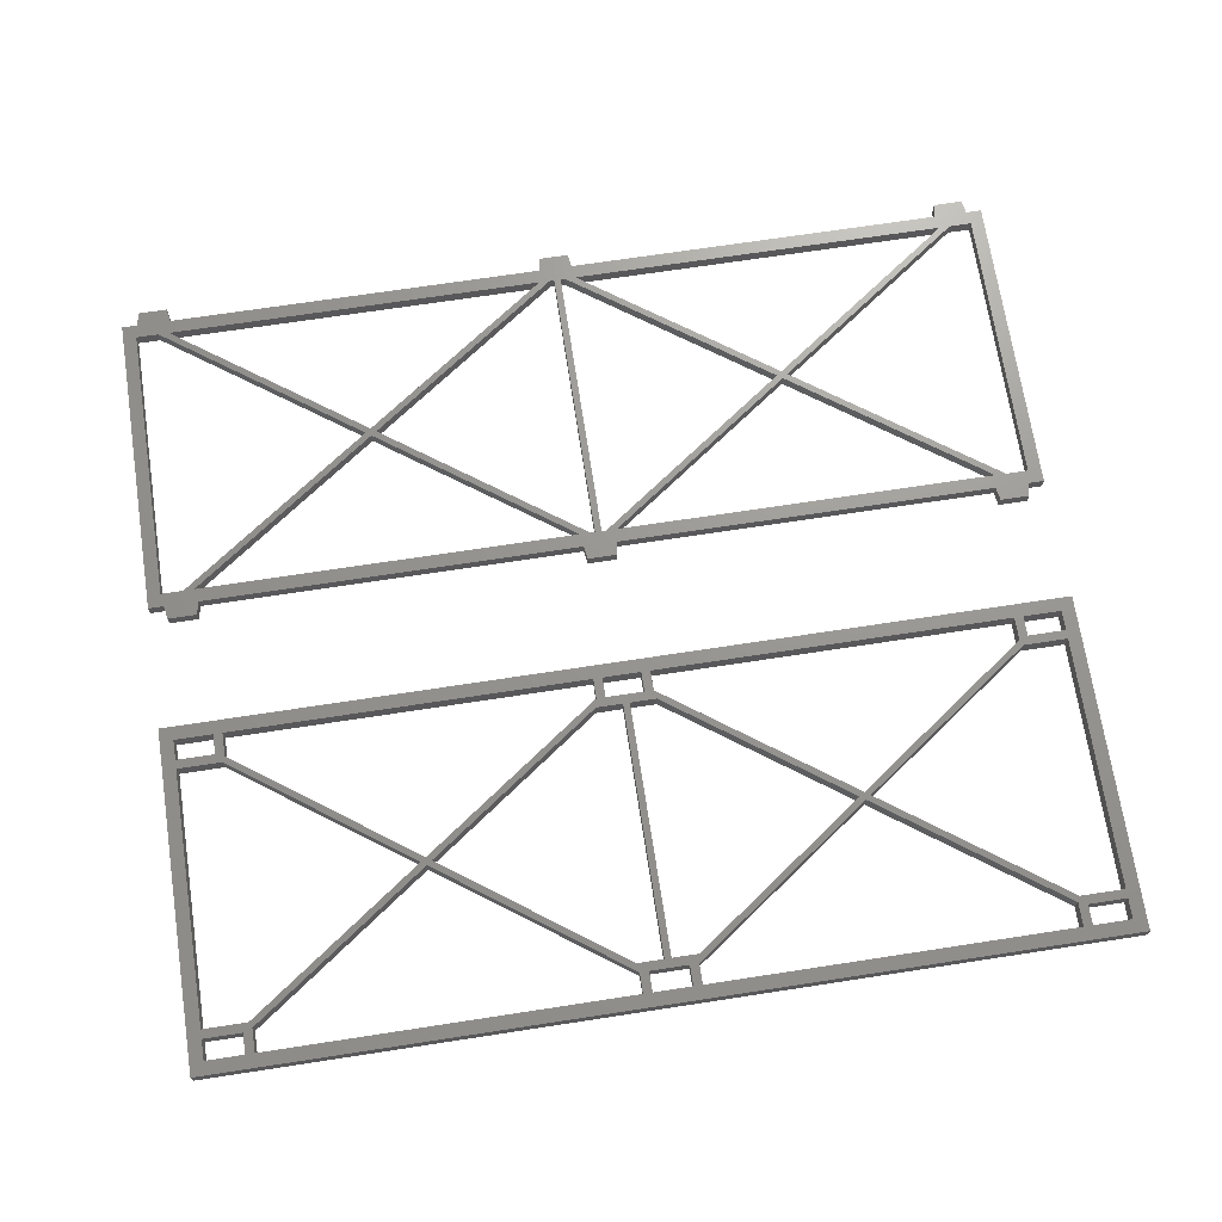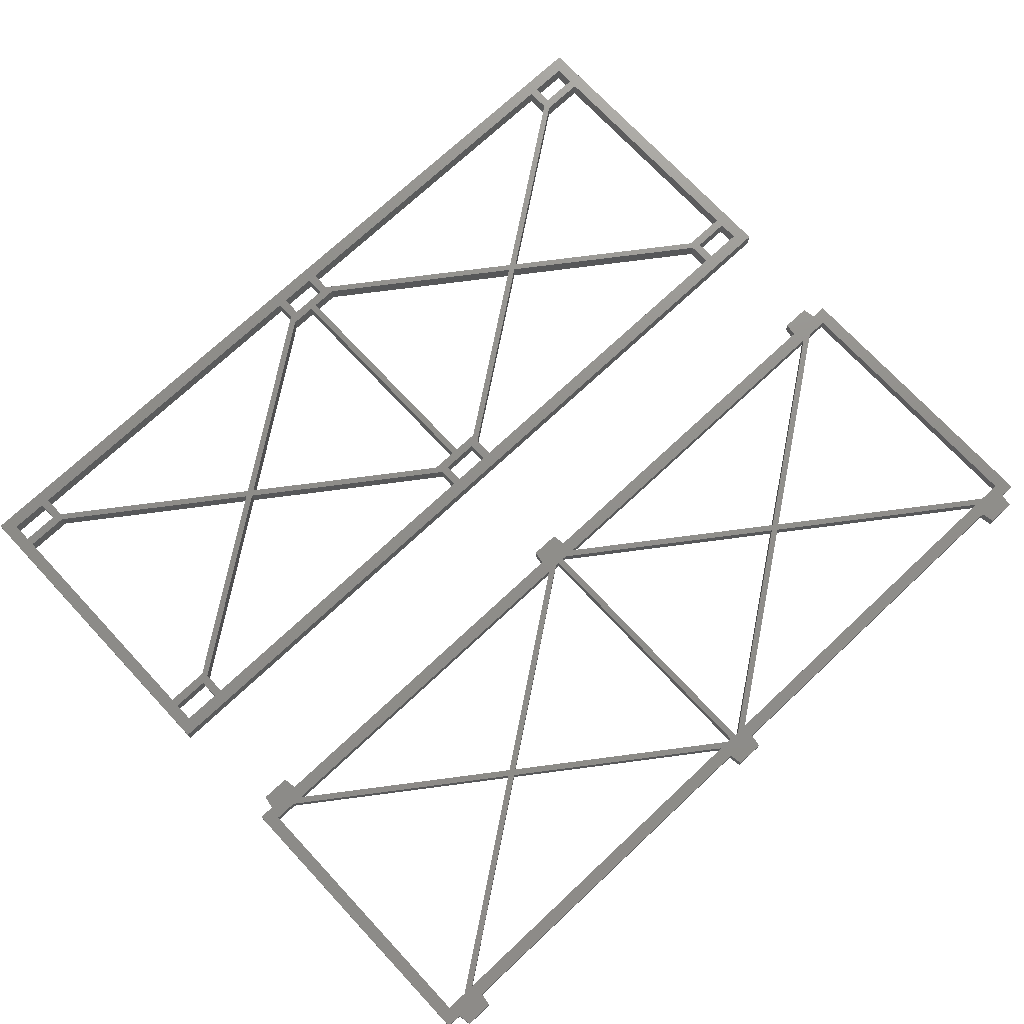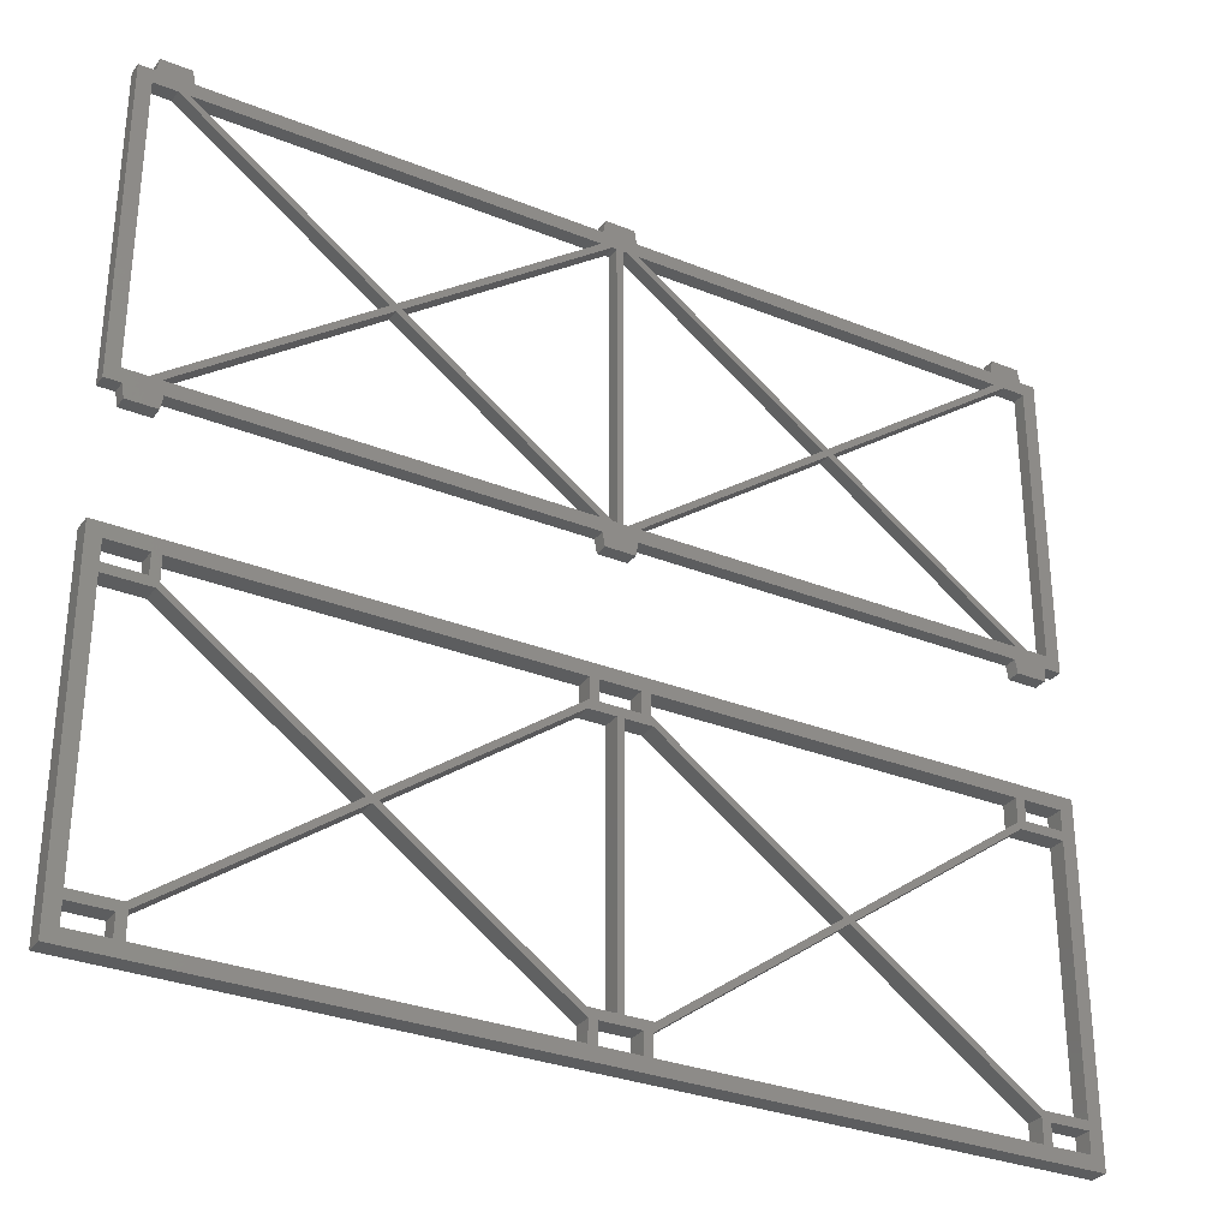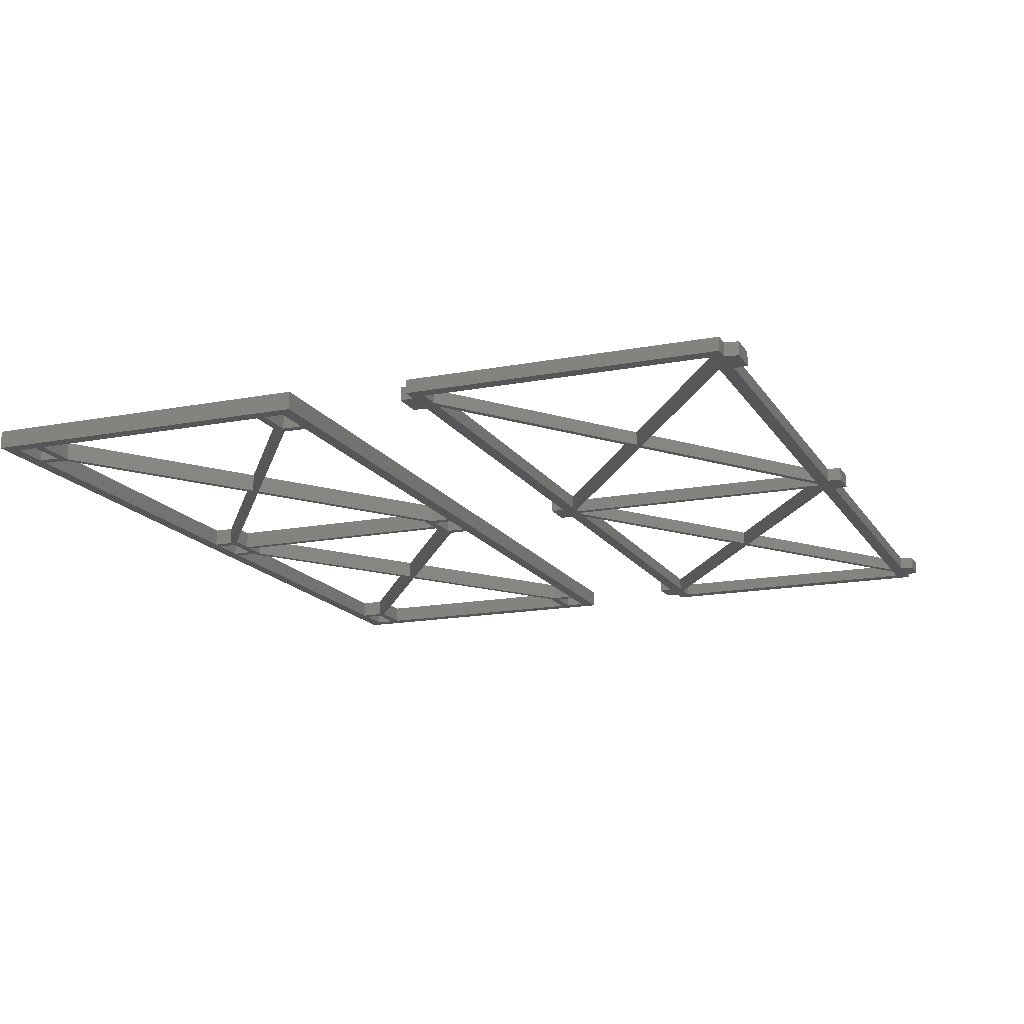
<metadata>
{"format":"stl","ext":"stl","renderer":"f3d","projection":"perspective","resolution":1024,"background":"white","views":[{"elev":70.3,"azim":-8.7,"up":"+Z"},{"elev":73.2,"azim":136.9,"up":"+Z"},{"elev":-31.0,"azim":150.1,"up":"+Y"},{"elev":-16.0,"azim":111.7,"up":"+Z"}]}
</metadata>
<code>
# stl→obj: 288 verts, 656 faces
v 1.2 26.2 0
v 4.6 27 0
v 5.157 26.2 0
v 1.2 27 0
v 5.4 3.287 0
v 4.6 3 0
v 5.157 3.8 0
v 1.2 3.8 0
v 1.2 3 0
v 20.77 15 0
v 5.4 26.71 0
v 21.25 15.34 0
v 42.66 26.2 0
v 58.75 15.34 0
v 58.27 15 0
v 42.5 27 0
v 41.7 27 0
v 42.5 28.8 0
v 40.3 26.2 0
v 39.7 26.2 0
v 39.7 3.8 0
v 38.3 27 0
v 37.5 27 0
v 38.3 28.8 0
v 37.34 26.2 0
v 21.73 15 0
v 21.25 14.66 0
v 59.23 15 0
v 74.6 26.71 0
v 74.84 26.2 0
v 58.75 14.66 0
v 42.66 3.8 0
v 42.5 3 0
v 41.7 3 0
v 41.7 1.2 0
v 40.3 3.8 0
v 38.3 3 0
v 37.5 3 0
v 37.5 1.2 0
v 37.34 3.8 0
v 75.4 3 0
v 74.6 3.287 0
v 74.84 3.8 0
v 78.8 26.2 0
v 75.4 27 0
v 78.8 27 0
v 78.8 3.8 0
v 78.8 3 0
v 80 0 0
v 78.8 1.2 0
v 75.4 1.2 0
v 74.6 1.2 0
v 42.5 1.2 0
v 38.3 1.2 0
v 0 0 0
v 5.4 1.2 0
v 4.6 1.2 0
v 1.2 1.2 0
v 0 30 0
v 80 30 0
v 78.8 28.8 0
v 75.4 28.8 0
v 74.6 28.8 0
v 41.7 28.8 0
v 37.5 28.8 0
v 5.4 28.8 0
v 4.6 28.8 0
v 1.2 28.8 0
v 1.2 3.8 1.6
v 4.6 3 1.6
v 5.157 3.8 1.6
v 1.2 3 1.6
v 5.4 26.71 1.6
v 4.6 27 1.6
v 5.157 26.2 1.6
v 1.2 26.2 1.6
v 1.2 27 1.6
v 20.77 15 1.6
v 5.4 3.287 1.6
v 21.25 14.66 1.6
v 42.66 3.8 1.6
v 58.75 14.66 1.6
v 58.27 15 1.6
v 42.5 3 1.6
v 41.7 3 1.6
v 42.5 1.2 1.6
v 40.3 3.8 1.6
v 39.7 3.8 1.6
v 39.7 26.2 1.6
v 38.3 3 1.6
v 37.5 3 1.6
v 38.3 1.2 1.6
v 37.34 3.8 1.6
v 21.73 15 1.6
v 21.25 15.34 1.6
v 59.23 15 1.6
v 74.6 3.287 1.6
v 74.84 3.8 1.6
v 58.75 15.34 1.6
v 42.66 26.2 1.6
v 42.5 27 1.6
v 41.7 27 1.6
v 41.7 28.8 1.6
v 40.3 26.2 1.6
v 38.3 27 1.6
v 37.5 27 1.6
v 37.5 28.8 1.6
v 37.34 26.2 1.6
v 75.4 27 1.6
v 74.6 26.71 1.6
v 74.84 26.2 1.6
v 78.8 3.8 1.6
v 75.4 3 1.6
v 78.8 3 1.6
v 78.8 26.2 1.6
v 78.8 27 1.6
v 80 30 1.6
v 78.8 28.8 1.6
v 75.4 28.8 1.6
v 74.6 28.8 1.6
v 42.5 28.8 1.6
v 38.3 28.8 1.6
v 0 30 1.6
v 5.4 28.8 1.6
v 4.6 28.8 1.6
v 1.2 28.8 1.6
v 0 0 1.6
v 80 0 1.6
v 78.8 1.2 1.6
v 75.4 1.2 1.6
v 74.6 1.2 1.6
v 41.7 1.2 1.6
v 37.5 1.2 1.6
v 5.4 1.2 1.6
v 4.6 1.2 1.6
v 1.2 1.2 1.6
v 20.77 55 0
v 5 67 0
v 21.25 55.34 0
v 4.6 66.6 0
v 4.2 67.6 0
v 3.2 67.6 0
v 1.4 68.8 0
v 4.4 68.8 0
v 4.2 70 0
v 1.6 70 0
v 1.2 67.6 0
v 0 68.8 0
v 0 41.2 0
v 4.4 41.2 0
v 38.3 42.4 0
v 38.5 41.2 0
v 4.2 42.4 0
v 1.4 41.2 0
v 4.2 40 0
v 3.2 42.4 0
v 1.6 40 0
v 1.2 42.4 0
v 38.3 67.6 0
v 38.5 68.8 0
v 58.27 55 0
v 42.5 67 0
v 58.75 55.34 0
v 42.1 66.6 0
v 41.7 67.6 0
v 40.7 67.6 0
v 41.5 68.8 0
v 40.3 67.6 0
v 39.7 67.6 0
v 39.7 42.4 0
v 39.3 67.6 0
v 41.3 70 0
v 38.7 70 0
v 37.9 66.6 0
v 37.5 67 0
v 21.73 55 0
v 21.25 54.66 0
v 5 43 0
v 4.6 43.4 0
v 75.4 66.6 0
v 75.8 67.6 0
v 76.8 67.6 0
v 75 67 0
v 59.23 55 0
v 58.75 54.66 0
v 42.5 43 0
v 42.1 43.4 0
v 41.7 42.4 0
v 41.5 41.2 0
v 41.3 40 0
v 40.7 42.4 0
v 40.3 42.4 0
v 38.7 40 0
v 39.3 42.4 0
v 37.9 43.4 0
v 37.5 43 0
v 76.8 42.4 0
v 75.6 41.2 0
v 75.8 42.4 0
v 80 41.2 0
v 78.8 42.4 0
v 80 68.8 0
v 78.6 41.2 0
v 75.8 40 0
v 78.4 40 0
v 75.4 43.4 0
v 75 43 0
v 78.8 67.6 0
v 78.6 68.8 0
v 75.6 68.8 0
v 78.4 70 0
v 75.8 70 0
v 20.77 55 1.2
v 5 43 1.2
v 21.25 54.66 1.2
v 4.6 43.4 1.2
v 4.2 42.4 1.2
v 3.2 42.4 1.2
v 1.4 41.2 1.2
v 4.4 41.2 1.2
v 4.2 40 1.2
v 1.6 40 1.2
v 1.2 42.4 1.2
v 0 41.2 1.2
v 0 68.8 1.2
v 4.4 68.8 1.2
v 38.3 67.6 1.2
v 38.5 68.8 1.2
v 4.2 67.6 1.2
v 1.4 68.8 1.2
v 4.2 70 1.2
v 3.2 67.6 1.2
v 1.6 70 1.2
v 1.2 67.6 1.2
v 38.3 42.4 1.2
v 38.5 41.2 1.2
v 58.27 55 1.2
v 42.5 43 1.2
v 58.75 54.66 1.2
v 42.1 43.4 1.2
v 41.7 42.4 1.2
v 40.7 42.4 1.2
v 41.5 41.2 1.2
v 40.3 42.4 1.2
v 39.7 42.4 1.2
v 39.7 67.6 1.2
v 39.3 42.4 1.2
v 41.3 40 1.2
v 38.7 40 1.2
v 37.9 43.4 1.2
v 37.5 43 1.2
v 21.73 55 1.2
v 21.25 55.34 1.2
v 5 67 1.2
v 4.6 66.6 1.2
v 75.4 43.4 1.2
v 75.8 42.4 1.2
v 76.8 42.4 1.2
v 75 43 1.2
v 59.23 55 1.2
v 58.75 55.34 1.2
v 42.5 67 1.2
v 42.1 66.6 1.2
v 41.7 67.6 1.2
v 41.5 68.8 1.2
v 41.3 70 1.2
v 40.7 67.6 1.2
v 40.3 67.6 1.2
v 38.7 70 1.2
v 39.3 67.6 1.2
v 37.9 66.6 1.2
v 37.5 67 1.2
v 76.8 67.6 1.2
v 75.6 68.8 1.2
v 75.8 67.6 1.2
v 80 68.8 1.2
v 78.8 67.6 1.2
v 80 41.2 1.2
v 78.6 68.8 1.2
v 75.8 70 1.2
v 78.4 70 1.2
v 75.4 66.6 1.2
v 75 67 1.2
v 78.8 42.4 1.2
v 78.6 41.2 1.2
v 75.6 41.2 1.2
v 78.4 40 1.2
v 75.8 40 1.2
f 1 2 3
f 2 1 4
f 5 6 7
f 8 6 9
f 6 8 7
f 10 11 12
f 2 11 3
f 3 11 10
f 13 14 15
f 13 16 14
f 16 17 18
f 13 17 16
f 19 17 13
f 20 19 21
f 20 17 19
f 20 22 17
f 22 23 24
f 25 22 20
f 22 25 23
f 12 25 26
f 12 26 27
f 25 12 23
f 27 10 12
f 5 10 27
f 10 5 7
f 28 29 30
f 14 28 31
f 28 14 29
f 31 15 14
f 31 32 15
f 33 32 31
f 34 33 35
f 33 34 32
f 34 36 32
f 36 21 19
f 34 21 36
f 37 21 34
f 38 37 39
f 40 37 38
f 37 40 21
f 27 40 38
f 40 27 26
f 41 42 43
f 42 28 43
f 28 42 31
f 44 45 46
f 29 45 30
f 30 45 44
f 41 47 48
f 47 41 43
f 48 49 50
f 49 51 50
f 52 41 51
f 42 41 52
f 49 52 51
f 49 53 52
f 53 35 33
f 49 35 53
f 49 54 35
f 54 39 37
f 49 39 54
f 55 39 49
f 6 56 57
f 56 6 5
f 39 55 56
f 56 55 57
f 55 9 58
f 9 55 8
f 8 55 1
f 59 1 55
f 1 59 4
f 57 55 58
f 47 49 48
f 49 47 60
f 44 60 47
f 46 60 44
f 61 60 46
f 62 60 61
f 63 45 29
f 45 63 62
f 63 60 62
f 18 60 63
f 64 18 17
f 64 60 18
f 24 60 64
f 65 24 23
f 65 60 24
f 59 65 66
f 11 2 66
f 67 66 2
f 59 66 67
f 59 67 68
f 65 59 60
f 4 59 68
f 69 70 71
f 70 69 72
f 73 74 75
f 76 74 77
f 74 76 75
f 78 79 80
f 70 79 71
f 71 79 78
f 81 82 83
f 81 84 82
f 84 85 86
f 81 85 84
f 87 85 81
f 88 87 89
f 88 85 87
f 88 90 85
f 90 91 92
f 93 90 88
f 90 93 91
f 80 93 94
f 80 94 95
f 93 80 91
f 95 78 80
f 73 78 95
f 78 73 75
f 96 97 98
f 82 96 99
f 96 82 97
f 99 83 82
f 99 100 83
f 101 100 99
f 102 101 103
f 101 102 100
f 102 104 100
f 104 89 87
f 102 89 104
f 105 89 102
f 106 105 107
f 108 105 106
f 105 108 89
f 95 108 106
f 108 95 94
f 109 110 111
f 110 96 111
f 96 110 99
f 112 113 114
f 97 113 98
f 98 113 112
f 109 115 116
f 115 109 111
f 116 117 118
f 117 119 118
f 120 109 119
f 110 109 120
f 117 120 119
f 117 121 120
f 121 103 101
f 117 103 121
f 117 122 103
f 122 107 105
f 117 107 122
f 123 107 117
f 74 124 125
f 124 74 73
f 107 123 124
f 124 123 125
f 123 77 126
f 77 123 76
f 76 123 69
f 127 69 123
f 69 127 72
f 125 123 126
f 115 117 116
f 117 115 128
f 112 128 115
f 114 128 112
f 129 128 114
f 130 128 129
f 131 113 97
f 113 131 130
f 131 128 130
f 86 128 131
f 132 86 85
f 132 128 86
f 92 128 132
f 133 92 91
f 133 128 92
f 127 133 134
f 79 70 134
f 135 134 70
f 127 134 135
f 127 135 136
f 133 127 128
f 72 127 136
f 60 123 117
f 123 60 59
f 55 123 59
f 123 55 127
f 55 128 127
f 128 55 49
f 128 60 117
f 60 128 49
f 101 18 121
f 18 101 16
f 18 120 121
f 120 18 63
f 29 120 63
f 120 29 110
f 29 99 110
f 99 29 14
f 14 101 99
f 101 14 16
f 105 24 122
f 24 105 22
f 24 103 122
f 103 24 64
f 17 103 64
f 103 17 102
f 17 105 102
f 105 17 22
f 109 62 119
f 62 109 45
f 62 118 119
f 118 62 61
f 46 118 61
f 118 46 116
f 46 109 116
f 109 46 45
f 73 66 124
f 66 73 11
f 66 107 124
f 107 66 65
f 23 107 65
f 107 23 106
f 23 95 106
f 95 23 12
f 12 73 95
f 73 12 11
f 77 68 126
f 68 77 4
f 68 125 126
f 125 68 67
f 2 125 67
f 125 2 74
f 2 77 74
f 77 2 4
f 43 96 98
f 96 43 28
f 28 111 96
f 111 28 30
f 30 115 111
f 115 30 44
f 47 115 44
f 115 47 112
f 47 98 112
f 98 47 43
f 87 19 104
f 19 87 36
f 19 100 104
f 100 19 13
f 13 83 100
f 83 13 15
f 15 81 83
f 81 15 32
f 32 87 81
f 87 32 36
f 69 1 76
f 1 69 8
f 1 75 76
f 75 1 3
f 3 78 75
f 78 3 10
f 10 71 78
f 71 10 7
f 7 69 71
f 69 7 8
f 40 94 93
f 94 40 26
f 26 108 94
f 108 26 25
f 25 89 108
f 89 25 20
f 21 89 20
f 89 21 88
f 21 93 88
f 93 21 40
f 86 33 84
f 33 86 53
f 33 82 84
f 82 33 31
f 31 97 82
f 97 31 42
f 52 97 42
f 97 52 131
f 52 86 131
f 86 52 53
f 134 5 79
f 5 134 56
f 5 80 79
f 80 5 27
f 27 91 80
f 91 27 38
f 39 91 38
f 91 39 133
f 39 134 133
f 134 39 56
f 92 37 90
f 37 92 54
f 37 85 90
f 85 37 34
f 35 85 34
f 85 35 132
f 35 92 132
f 92 35 54
f 130 41 113
f 41 130 51
f 41 114 113
f 114 41 48
f 50 114 48
f 114 50 129
f 50 130 129
f 130 50 51
f 136 9 72
f 9 136 58
f 9 70 72
f 70 9 6
f 57 70 6
f 70 57 135
f 57 136 135
f 136 57 58
f 137 138 139
f 140 138 137
f 140 141 138
f 142 141 140
f 143 144 142
f 144 143 145
f 145 143 146
f 147 143 142
f 147 148 143
f 148 147 149
f 150 151 152
f 150 153 151
f 154 150 155
f 150 156 153
f 154 155 157
f 150 154 156
f 154 158 156
f 158 149 147
f 149 158 154
f 159 144 160
f 141 144 159
f 142 144 141
f 161 162 163
f 164 162 161
f 164 165 162
f 166 167 165
f 166 165 164
f 168 167 166
f 160 167 168
f 169 168 170
f 160 168 169
f 160 169 171
f 167 160 172
f 172 160 173
f 171 159 160
f 174 159 171
f 174 175 159
f 176 175 174
f 139 176 177
f 176 139 175
f 177 137 139
f 178 137 177
f 178 179 137
f 153 179 178
f 179 153 156
f 180 181 182
f 180 183 181
f 184 183 180
f 163 184 185
f 184 163 183
f 185 161 163
f 186 161 185
f 186 187 161
f 188 187 186
f 152 189 190
f 188 191 187
f 189 191 188
f 189 192 191
f 192 170 168
f 189 152 192
f 192 152 170
f 152 190 193
f 170 152 194
f 151 194 152
f 151 195 194
f 196 195 151
f 196 176 195
f 176 196 177
f 197 198 199
f 198 188 199
f 188 198 189
f 200 201 202
f 203 201 200
f 203 197 201
f 204 203 205
f 198 203 204
f 203 198 197
f 199 206 197
f 207 206 199
f 207 184 206
f 184 207 185
f 208 202 201
f 208 209 202
f 182 209 208
f 210 209 182
f 210 182 181
f 209 210 211
f 211 210 212
f 165 210 181
f 210 165 167
f 213 214 215
f 216 214 213
f 216 217 214
f 218 217 216
f 219 220 218
f 220 219 221
f 221 219 222
f 223 219 218
f 223 224 219
f 224 223 225
f 226 227 228
f 226 229 227
f 230 226 231
f 226 232 229
f 230 231 233
f 226 230 232
f 230 234 232
f 234 225 223
f 225 234 230
f 235 220 236
f 217 220 235
f 218 220 217
f 237 238 239
f 240 238 237
f 240 241 238
f 242 243 241
f 242 241 240
f 244 243 242
f 236 243 244
f 245 244 246
f 236 244 245
f 236 245 247
f 243 236 248
f 248 236 249
f 247 235 236
f 250 235 247
f 250 251 235
f 252 251 250
f 215 252 253
f 252 215 251
f 253 213 215
f 254 213 253
f 254 255 213
f 229 255 254
f 255 229 232
f 256 257 258
f 256 259 257
f 260 259 256
f 239 260 261
f 260 239 259
f 261 237 239
f 262 237 261
f 262 263 237
f 264 263 262
f 228 265 266
f 264 267 263
f 265 267 264
f 265 268 267
f 268 246 244
f 265 228 268
f 268 228 246
f 228 266 269
f 246 228 270
f 227 270 228
f 227 271 270
f 272 271 227
f 272 252 271
f 252 272 253
f 273 274 275
f 274 264 275
f 264 274 265
f 276 277 278
f 279 277 276
f 279 273 277
f 280 279 281
f 274 279 280
f 279 274 273
f 275 282 273
f 283 282 275
f 283 260 282
f 260 283 261
f 284 278 277
f 284 285 278
f 258 285 284
f 286 285 258
f 286 258 257
f 285 286 287
f 287 286 288
f 241 286 257
f 286 241 243
f 150 236 220
f 236 150 152
f 193 236 152
f 236 193 249
f 193 248 249
f 248 193 190
f 248 189 243
f 189 248 190
f 189 286 243
f 286 189 198
f 204 286 198
f 286 204 288
f 204 287 288
f 287 204 205
f 287 203 285
f 203 287 205
f 203 278 285
f 278 203 200
f 278 202 276
f 202 278 200
f 202 279 276
f 279 202 209
f 279 211 281
f 211 279 209
f 211 280 281
f 280 211 212
f 210 280 212
f 280 210 274
f 210 265 274
f 265 210 167
f 265 172 266
f 172 265 167
f 172 269 266
f 269 172 173
f 160 269 173
f 269 160 228
f 160 226 228
f 226 160 144
f 226 145 231
f 145 226 144
f 145 233 231
f 233 145 146
f 143 233 146
f 233 143 230
f 143 225 230
f 225 143 148
f 149 225 148
f 225 149 224
f 149 219 224
f 219 149 154
f 157 219 154
f 219 157 222
f 157 221 222
f 221 157 155
f 221 150 220
f 150 221 155
f 194 250 247
f 250 194 195
f 195 252 250
f 252 195 176
f 176 271 252
f 271 176 174
f 174 270 271
f 270 174 171
f 171 246 270
f 246 171 169
f 170 246 169
f 246 170 245
f 170 247 245
f 247 170 194
f 223 147 234
f 147 223 158
f 147 232 234
f 232 147 142
f 142 255 232
f 255 142 140
f 140 213 255
f 213 140 137
f 137 216 213
f 216 137 179
f 179 218 216
f 218 179 156
f 156 223 218
f 223 156 158
f 138 229 254
f 229 138 141
f 141 227 229
f 227 141 159
f 159 272 227
f 272 159 175
f 175 253 272
f 253 175 139
f 139 254 253
f 254 139 138
f 244 168 268
f 168 244 192
f 168 267 268
f 267 168 166
f 166 263 267
f 263 166 164
f 164 237 263
f 237 164 161
f 161 240 237
f 240 161 187
f 187 242 240
f 242 187 191
f 191 244 242
f 244 191 192
f 197 256 258
f 256 197 206
f 206 260 256
f 260 206 184
f 184 282 260
f 282 184 180
f 180 273 282
f 273 180 182
f 182 277 273
f 277 182 208
f 201 277 208
f 277 201 284
f 201 258 284
f 258 201 197
f 162 264 262
f 264 162 165
f 165 275 264
f 275 165 181
f 181 283 275
f 283 181 183
f 183 261 283
f 261 183 163
f 163 262 261
f 262 163 162
f 153 214 217
f 214 153 178
f 178 215 214
f 215 178 177
f 177 251 215
f 251 177 196
f 196 235 251
f 235 196 151
f 151 217 235
f 217 151 153
f 188 238 241
f 238 188 186
f 186 239 238
f 239 186 185
f 185 259 239
f 259 185 207
f 207 257 259
f 257 207 199
f 199 241 257
f 241 199 188

</code>
